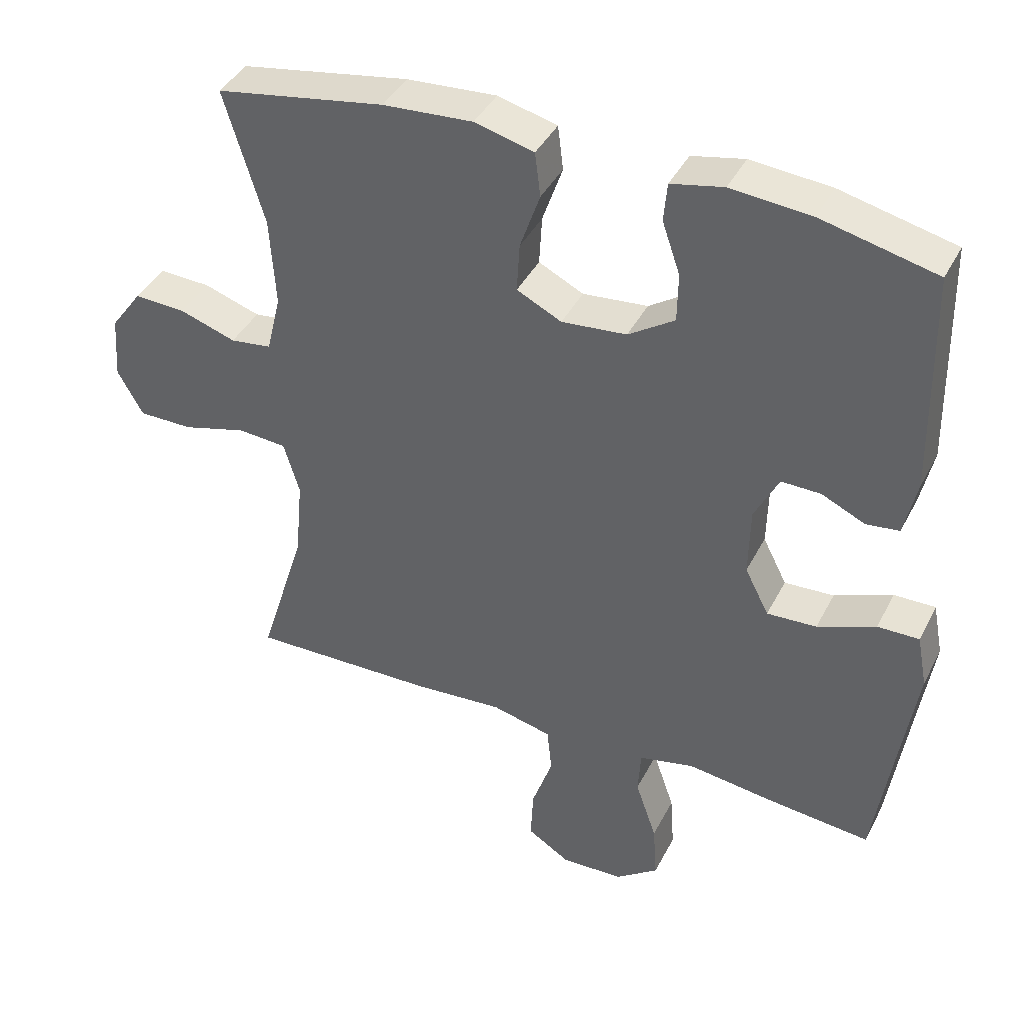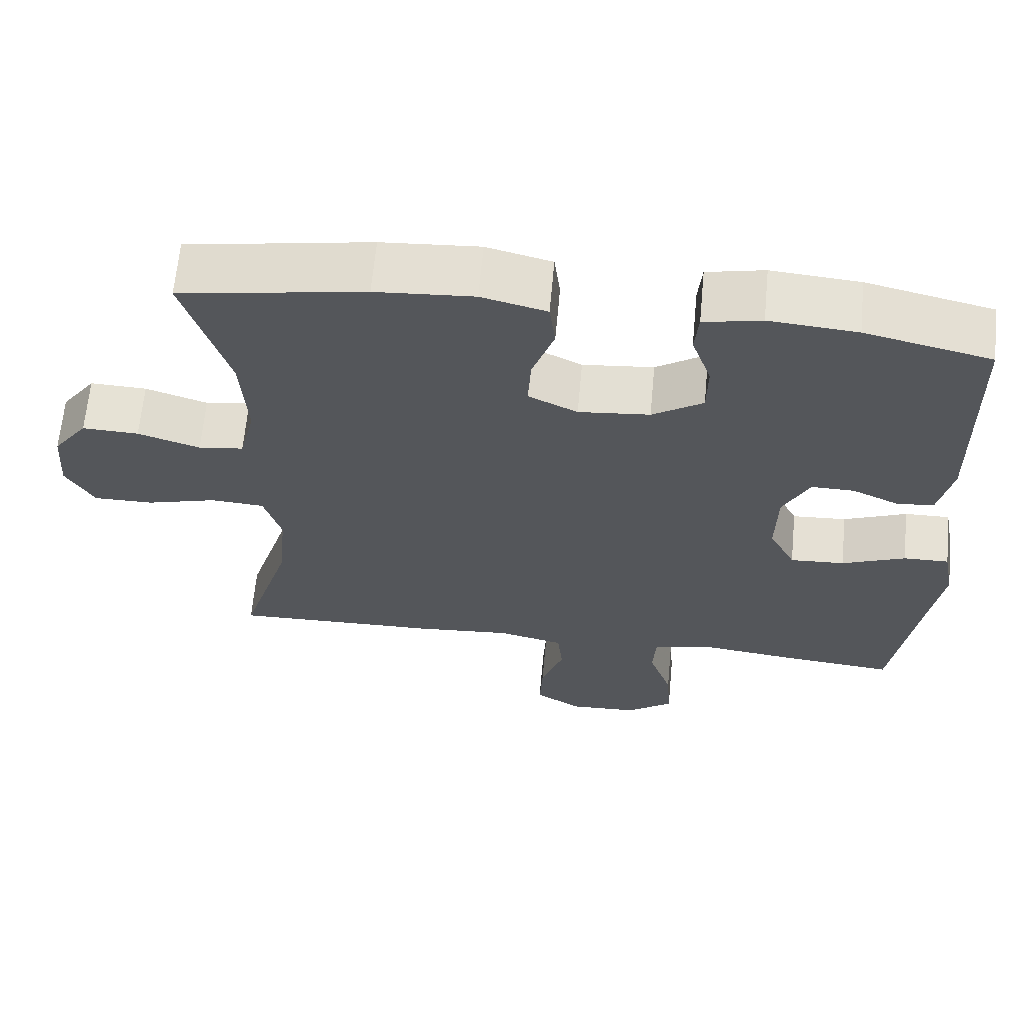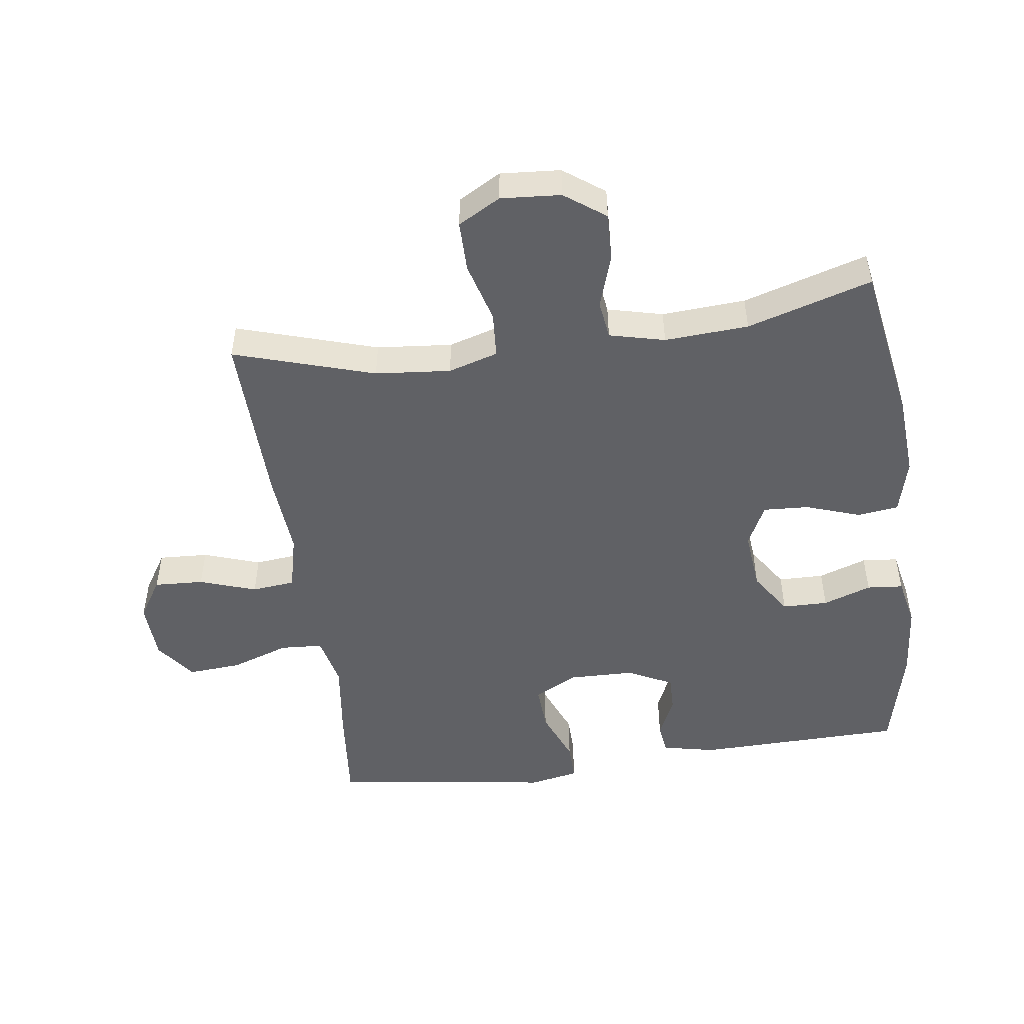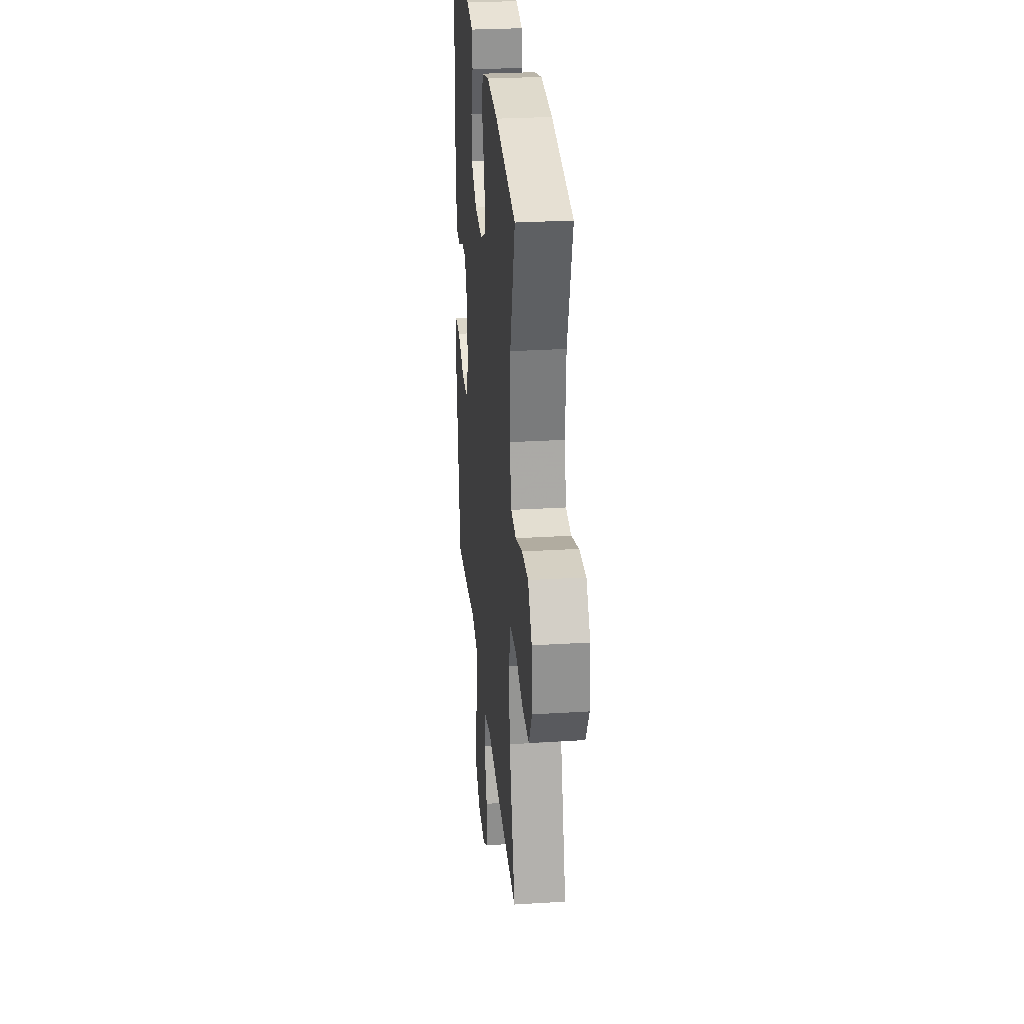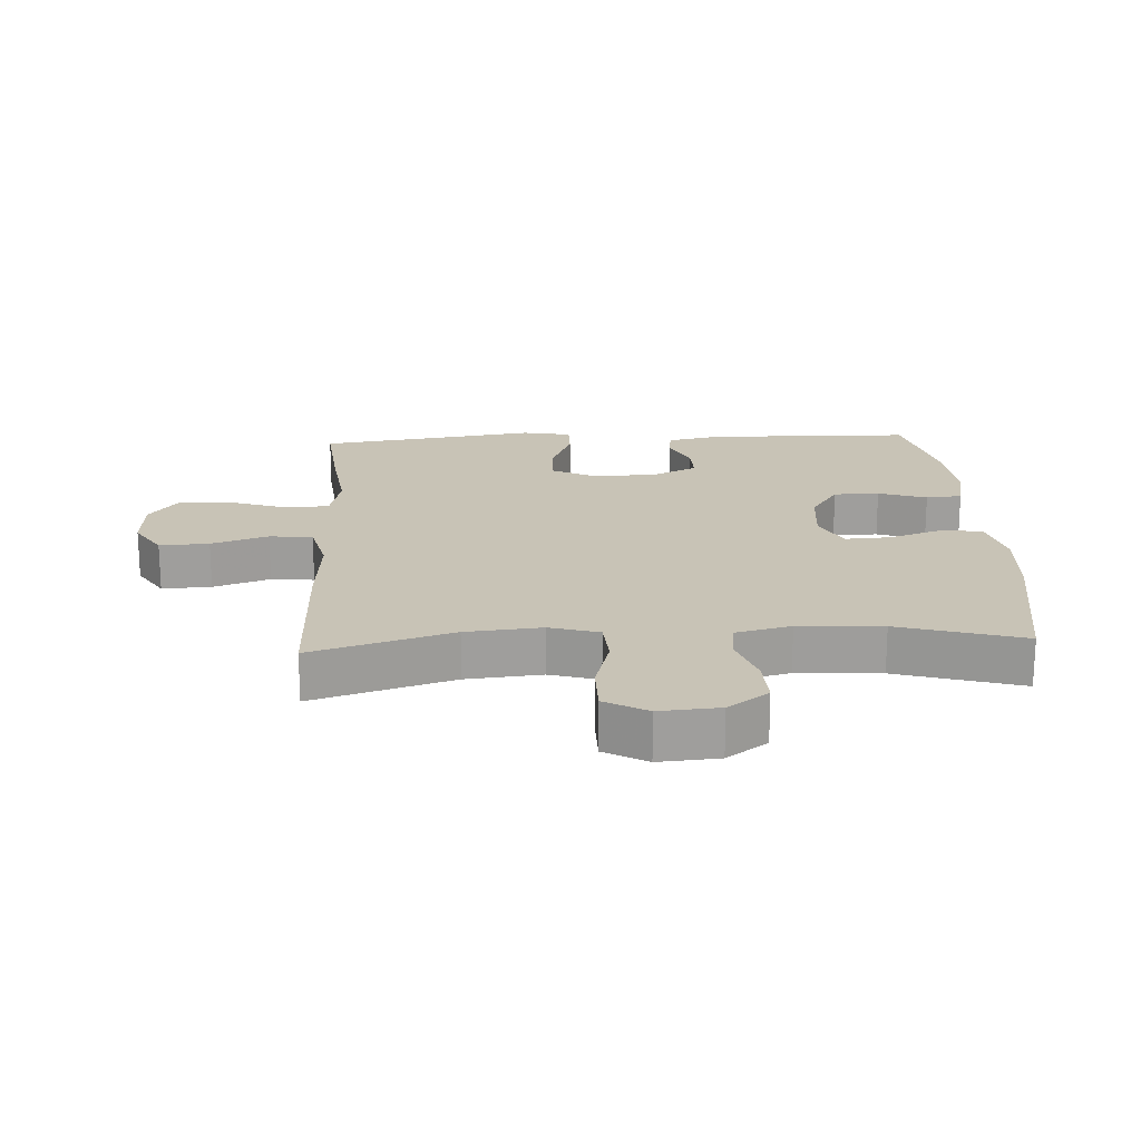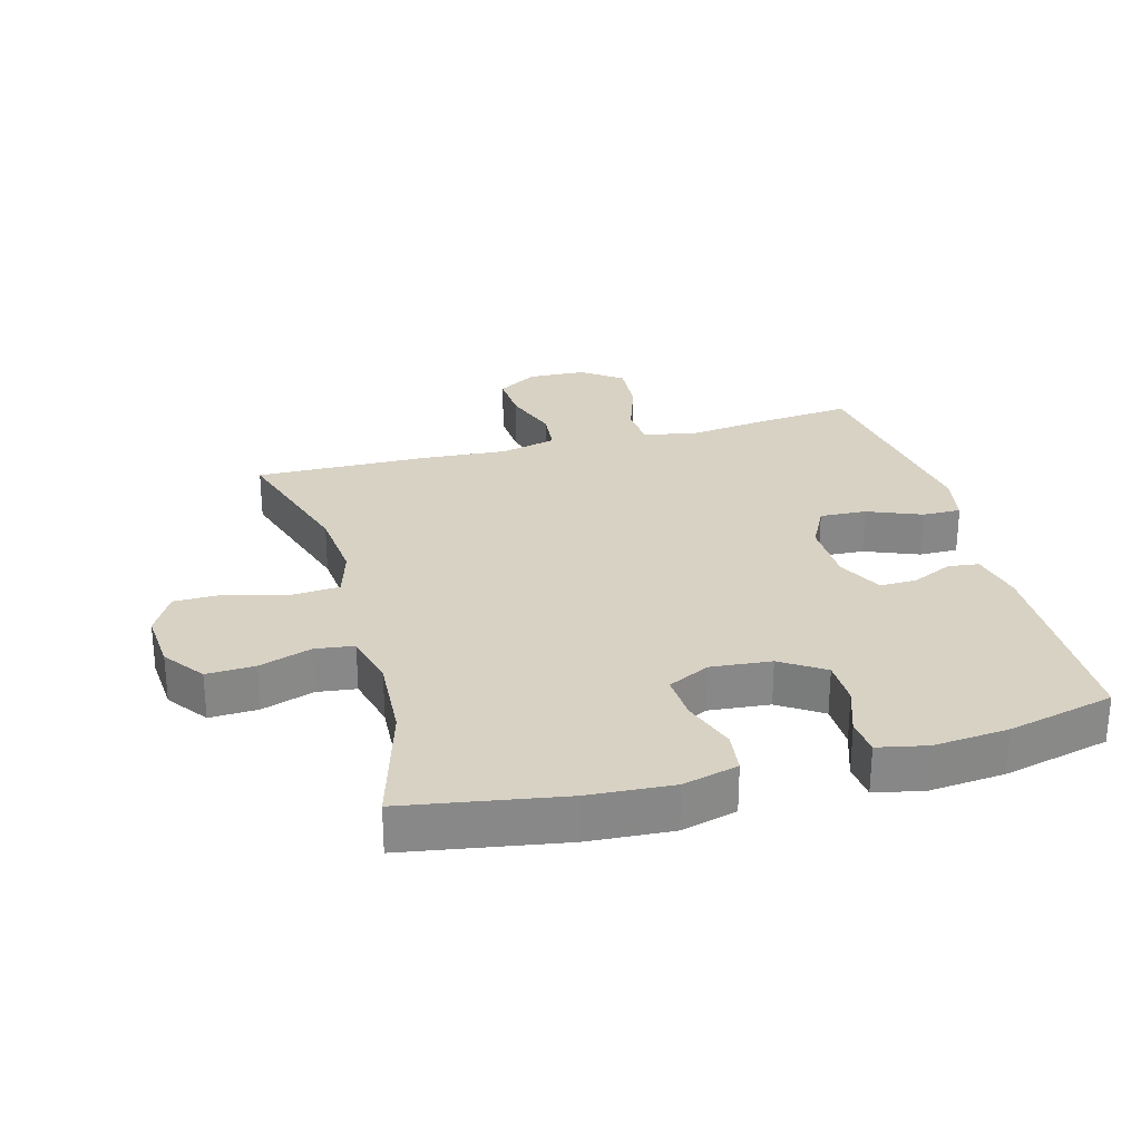
<metadata>
{"format":"obj","ext":"obj","renderer":"f3d","projection":"perspective","resolution":1024,"background":"white","views":[{"elev":40.7,"azim":25.3,"up":"+Z"},{"elev":64.5,"azim":5.3,"up":"+Z"},{"elev":-49.5,"azim":-82.1,"up":"+Y"},{"elev":28.5,"azim":-95.3,"up":"+Z"},{"elev":19.4,"azim":-93.1,"up":"+Y"},{"elev":27.7,"azim":-15.4,"up":"+Y"}]}
</metadata>
<code>
v -0.5 0.07 -0.5
v -0.432 0.07 -0.282
v -0.421 0.07 -0.165
v -0.444 0.07 -0.088
v -0.515 0.07 -0.083
v -0.609 0.07 -0.109
v -0.688 0.07 -0.109
v -0.725 0.07 -0.043
v -0.718 0.07 0.05
v -0.672 0.07 0.113
v -0.597 0.07 0.11
v -0.515 0.07 0.083
v -0.455 0.07 0.091
v -0.434 0.07 0.177
v -0.442 0.07 0.307
v -0.5 0.07 0.5
v -0.255 0.07 0.542
v -0.125 0.07 0.551
v -0.039 0.07 0.529
v -0.031 0.07 0.465
v -0.06 0.07 0.381
v -0.064 0.07 0.31
v 0.001 0.07 0.278
v 0.095 0.07 0.287
v 0.162 0.07 0.331
v 0.163 0.07 0.402
v 0.137 0.07 0.477
v 0.142 0.07 0.533
v 0.218 0.07 0.549
v 0.334 0.07 0.539
v 0.5 0.07 0.5
v 0.507 0.07 0.177
v 0.489 0.07 0.094
v 0.441 0.07 0.088
v 0.378 0.07 0.117
v 0.321 0.07 0.118
v 0.286 0.07 0.048
v 0.284 0.07 -0.053
v 0.319 0.07 -0.121
v 0.391 0.07 -0.117
v 0.475 0.07 -0.083
v 0.535 0.07 -0.082
v 0.55 0.07 -0.159
v 0.532 0.07 -0.279
v 0.5 0.07 -0.5
v 0.348 0.07 -0.485
v 0.224 0.07 -0.469
v 0.144 0.07 -0.487
v 0.14 0.07 -0.553
v 0.171 0.07 -0.643
v 0.177 0.07 -0.726
v 0.115 0.07 -0.772
v 0.024 0.07 -0.776
v -0.038 0.07 -0.737
v -0.034 0.07 -0.66
v -0.004 0.07 -0.572
v -0.011 0.07 -0.505
v -0.098 0.07 -0.484
v -0.228 0.07 -0.494
v -0.5 0 -0.5
v -0.432 0 -0.282
v -0.421 0 -0.165
v -0.444 0 -0.088
v -0.515 0 -0.083
v -0.609 0 -0.109
v -0.688 0 -0.109
v -0.725 0 -0.043
v -0.718 0 0.05
v -0.672 0 0.113
v -0.597 0 0.11
v -0.515 0 0.083
v -0.455 0 0.091
v -0.434 0 0.177
v -0.442 0 0.307
v -0.5 0 0.5
v -0.255 0 0.542
v -0.125 0 0.551
v -0.039 0 0.529
v -0.031 0 0.465
v -0.06 0 0.381
v -0.064 0 0.31
v 0.001 0 0.278
v 0.095 0 0.287
v 0.162 0 0.331
v 0.163 0 0.402
v 0.137 0 0.477
v 0.142 0 0.533
v 0.218 0 0.549
v 0.334 0 0.539
v 0.5 0 0.5
v 0.507 0 0.177
v 0.489 0 0.094
v 0.441 0 0.088
v 0.378 0 0.117
v 0.321 0 0.118
v 0.286 0 0.048
v 0.284 0 -0.053
v 0.319 0 -0.121
v 0.391 0 -0.117
v 0.475 0 -0.083
v 0.535 0 -0.082
v 0.55 0 -0.159
v 0.532 0 -0.279
v 0.5 0 -0.5
v 0.348 0 -0.485
v 0.224 0 -0.469
v 0.144 0 -0.487
v 0.14 0 -0.553
v 0.171 0 -0.643
v 0.177 0 -0.726
v 0.115 0 -0.772
v 0.024 0 -0.776
v -0.038 0 -0.737
v -0.034 0 -0.66
v -0.004 0 -0.572
v -0.011 0 -0.505
v -0.098 0 -0.484
v -0.228 0 -0.494
f 58 59 1 2
f 57 58 2 3
f 53 54 55 56
f 53 56 57
f 52 53 57
f 49 50 51 52
f 48 49 52 57
f 47 48 57 3
f 44 45 46 47
f 40 41 42 43
f 39 40 43 44
f 32 33 34 35
f 32 35 36
f 31 32 36
f 30 31 36 37
f 26 27 28 29
f 25 26 29 30
f 18 19 20 21
f 18 21 22
f 15 16 17 18
f 14 15 18 22
f 13 14 22 23
f 9 10 11 12
f 9 12 13
f 8 9 13
f 5 6 7 8
f 4 5 8 13
f 39 44 47 3
f 25 30 37
f 24 25 37 38
f 23 24 38 39
f 13 23 39
f 3 4 13 39
f 61 60 118 117
f 62 61 117 116
f 115 114 113 112
f 116 115 112
f 116 112 111
f 111 110 109 108
f 116 111 108 107
f 62 116 107 106
f 106 105 104 103
f 102 101 100 99
f 103 102 99 98
f 94 93 92 91
f 95 94 91
f 95 91 90
f 96 95 90 89
f 88 87 86 85
f 89 88 85 84
f 80 79 78 77
f 81 80 77
f 77 76 75 74
f 81 77 74 73
f 82 81 73 72
f 71 70 69 68
f 72 71 68
f 72 68 67
f 67 66 65 64
f 72 67 64 63
f 62 106 103 98
f 96 89 84
f 97 96 84 83
f 98 97 83 82
f 98 82 72
f 98 72 63 62
f 1 60 61 2
f 2 61 62 3
f 3 62 63 4
f 4 63 64 5
f 5 64 65 6
f 6 65 66 7
f 7 66 67 8
f 8 67 68 9
f 9 68 69 10
f 10 69 70 11
f 11 70 71 12
f 12 71 72 13
f 13 72 73 14
f 14 73 74 15
f 15 74 75 16
f 16 75 76 17
f 17 76 77 18
f 18 77 78 19
f 19 78 79 20
f 20 79 80 21
f 21 80 81 22
f 22 81 82 23
f 23 82 83 24
f 24 83 84 25
f 25 84 85 26
f 26 85 86 27
f 27 86 87 28
f 28 87 88 29
f 29 88 89 30
f 30 89 90 31
f 31 90 91 32
f 32 91 92 33
f 33 92 93 34
f 34 93 94 35
f 35 94 95 36
f 36 95 96 37
f 37 96 97 38
f 38 97 98 39
f 39 98 99 40
f 40 99 100 41
f 41 100 101 42
f 42 101 102 43
f 43 102 103 44
f 44 103 104 45
f 45 104 105 46
f 46 105 106 47
f 47 106 107 48
f 48 107 108 49
f 49 108 109 50
f 50 109 110 51
f 51 110 111 52
f 52 111 112 53
f 53 112 113 54
f 54 113 114 55
f 55 114 115 56
f 56 115 116 57
f 57 116 117 58
f 58 117 118 59
f 59 118 60 1

</code>
